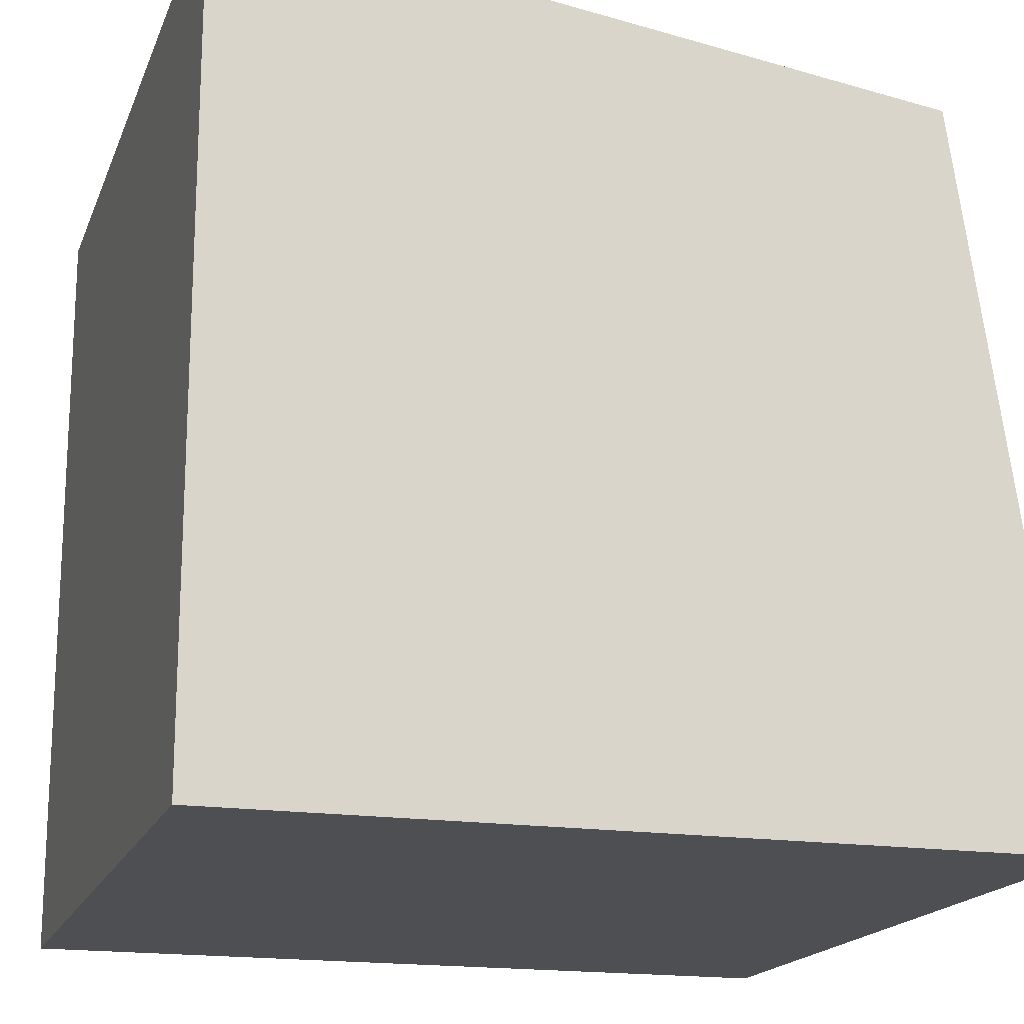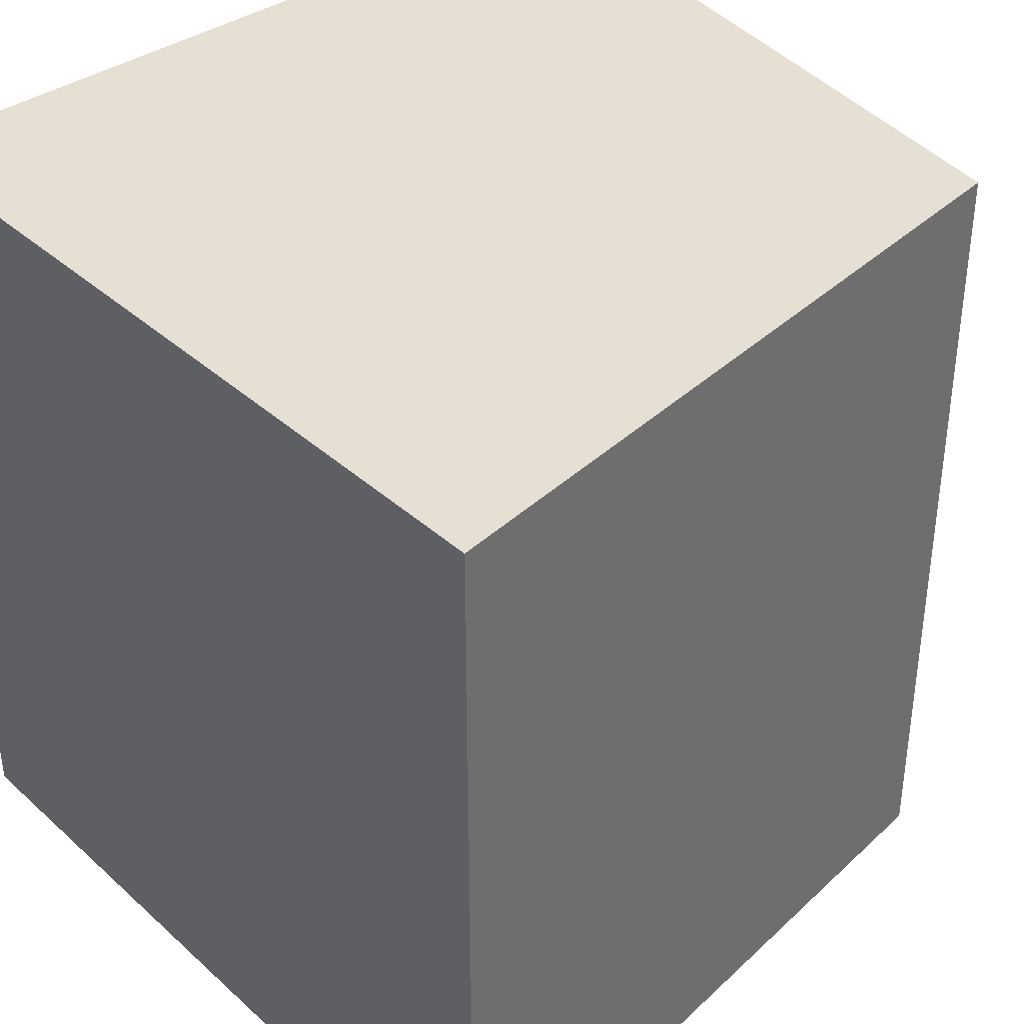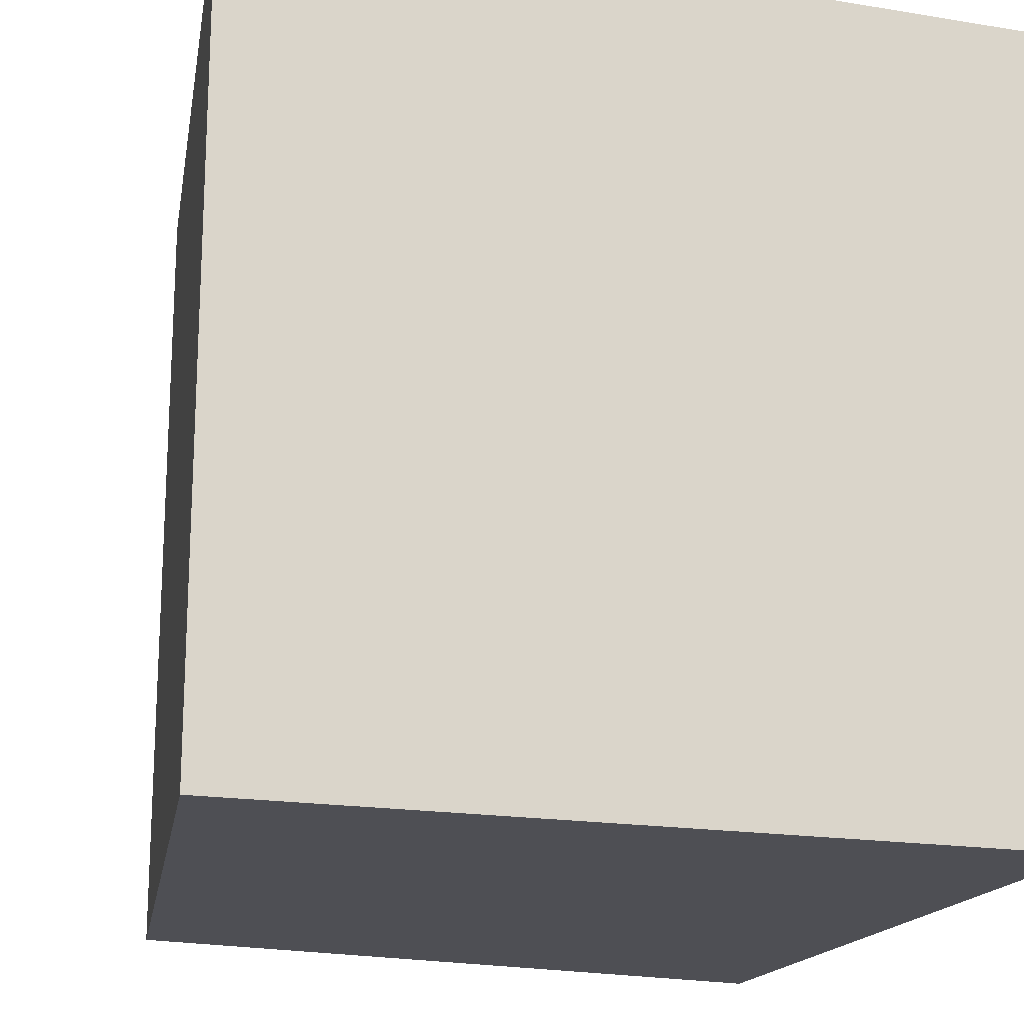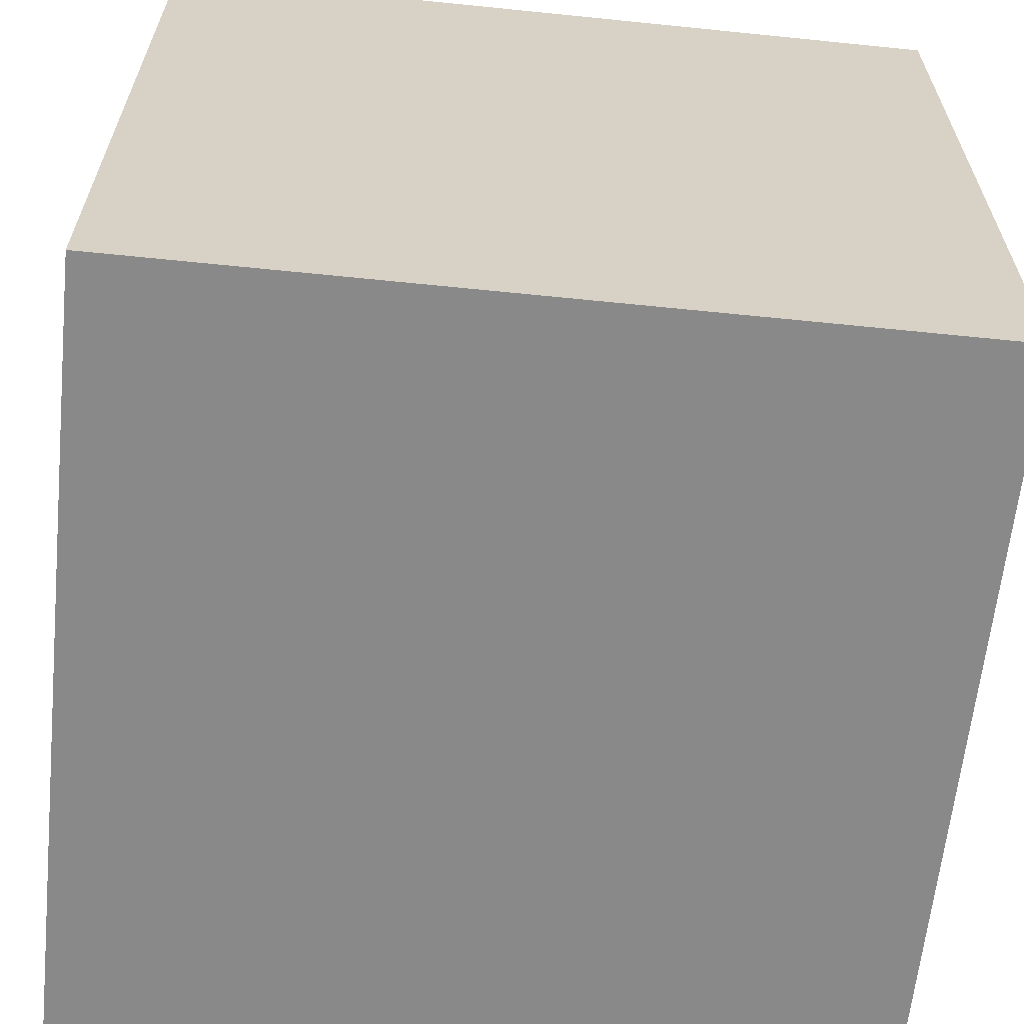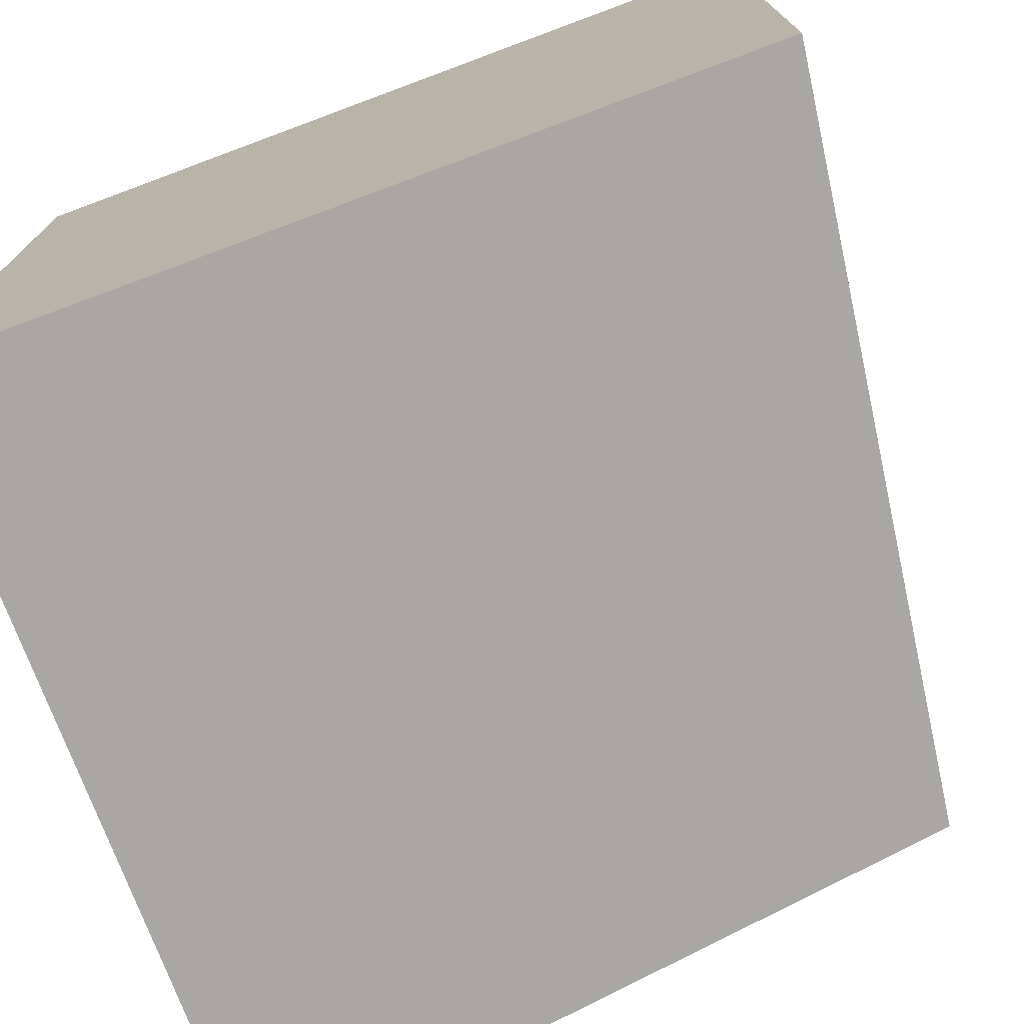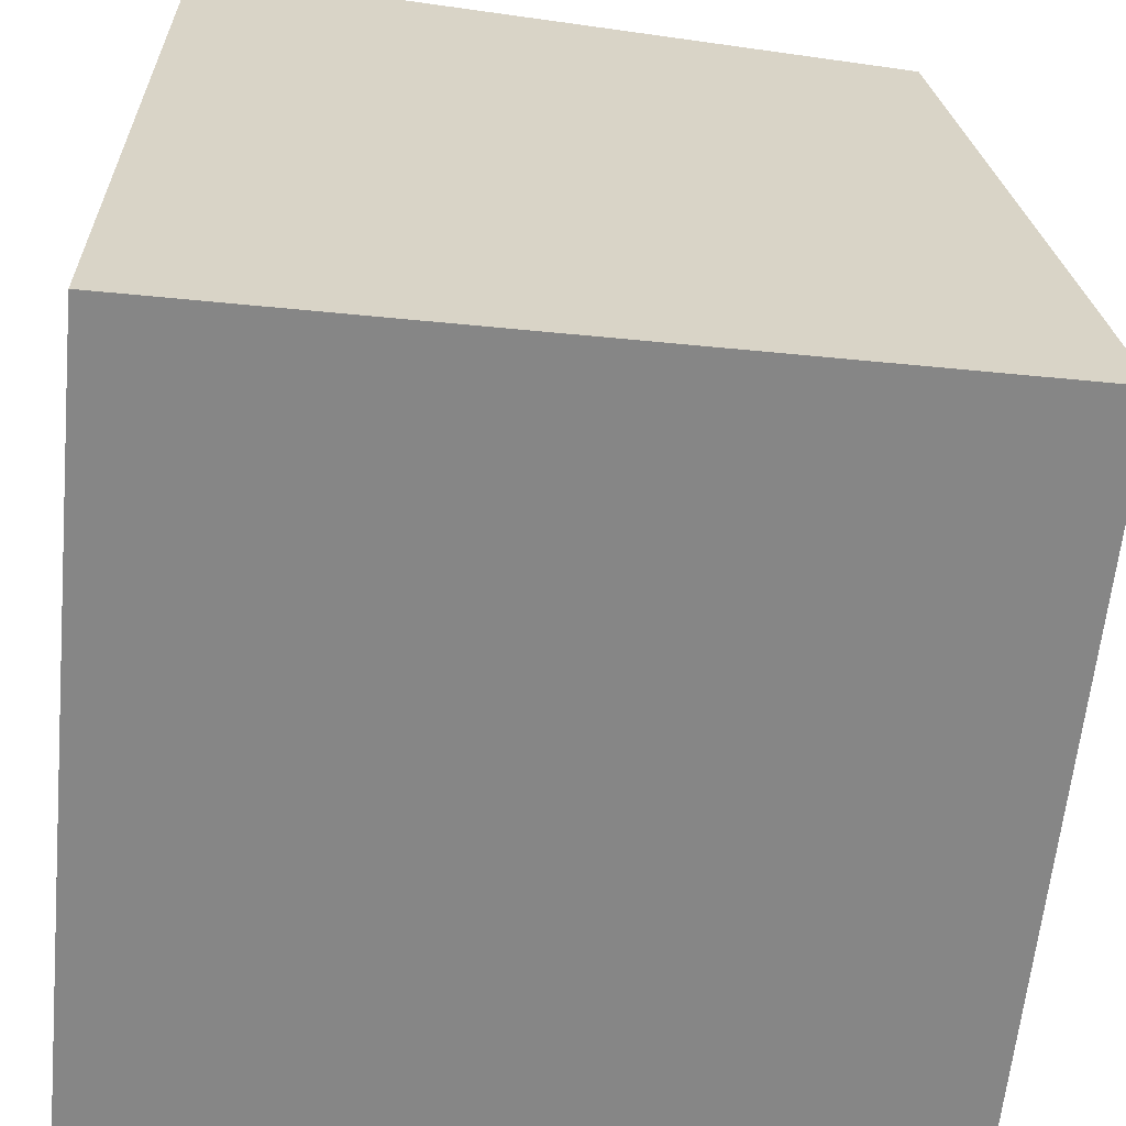
<metadata>
{"format":"obj","ext":"obj","renderer":"f3d","projection":"perspective","resolution":1024,"background":"white","views":[{"elev":-17.7,"azim":-16.9,"up":"+Y"},{"elev":37.9,"azim":48.6,"up":"+Z"},{"elev":-18.4,"azim":-107.7,"up":"+Z"},{"elev":-63.0,"azim":-95.9,"up":"+Y"},{"elev":-74.5,"azim":20.4,"up":"+Z"},{"elev":-62.1,"azim":-5.6,"up":"+Y"}]}
</metadata>
<code>
o Cube_Cube.002
v 1 0 0
v 1 0 1
v 0 -0 1
v 0 0 0
v 0 1 1
v 0 1 0
v 0.875 0.875 1
v 0.875 0.875 0
f 1 2 3 4
f 4 3 5 6
f 2 7 5 3
f 1 4 6 8
f 6 5 7 8
f 1 8 7 2

</code>
